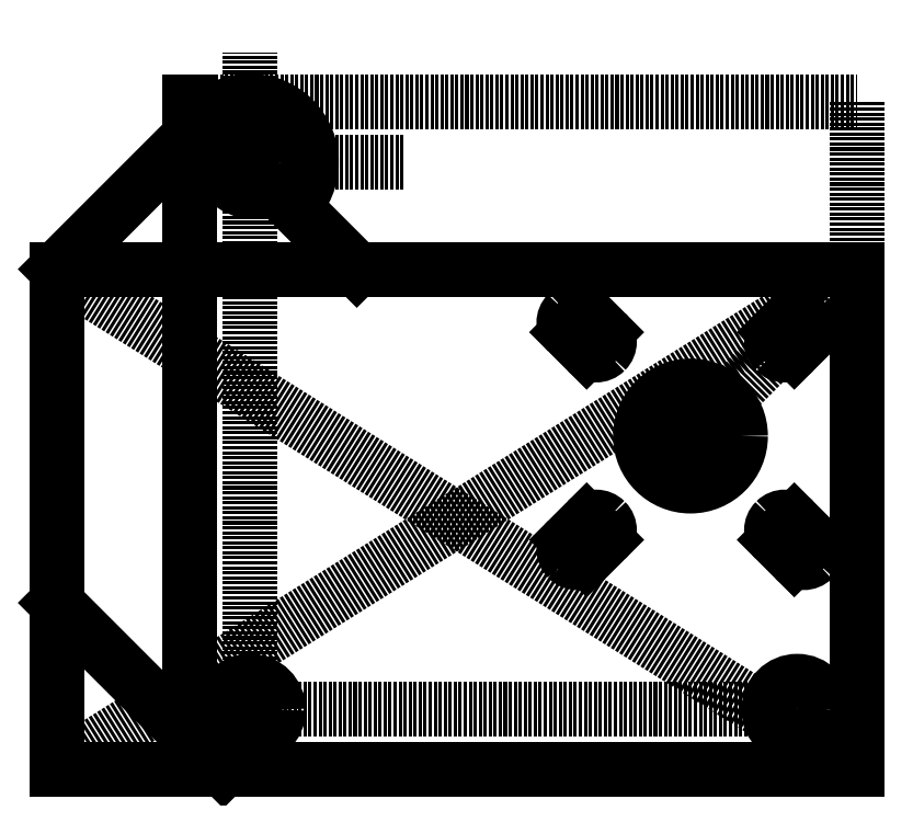
<metadata>
{"format":"dxf","ext":"dxf","renderer":"ezdxf+matplotlib","layout":"modelspace","background":"white","min_lineweight":24,"dpi":150}
</metadata>
<code>
0
SECTION
2
ENTITIES
0
POINT
8
0
10
0
20
0
30
0
0
POINT
8
0
10
0
20
0
30
0
0
POINT
8
0
10
50.56
20
28.06
30
0
0
LINE
8
0
10
60
20
-37.5
30
0
11
-60
21
-37.5
31
0
0
LINE
8
0
10
-60
20
-37.5
30
0
11
-60
21
37.5
31
0
0
LINE
8
0
10
-60
20
37.5
30
0
11
60
21
37.5
31
0
0
LINE
8
0
10
60
20
37.5
30
0
11
60
21
-37.5
31
0
0
LINE
8
1
10
60
20
-37.5
30
0
11
-60
21
37.5
31
0
0
LINE
8
1
10
-60
20
-37.5
30
0
11
60
21
37.5
31
0
0
LINE
8
0
10
-60
20
-12.5
30
0
11
-35
21
-37.5
31
0
0
CIRCLE
8
0
10
35
20
12.5
30
0
40
7.5
210
0
220
0
230
1
0
LINE
8
0
10
53.38
20
28.06
30
0
11
50.56
21
25.23
31
0
0
LINE
8
0
10
47.73
20
28.06
30
0
11
50.56
21
30.88
31
0
0
LINE
8
1
10
35
20
12.5
30
0
11
50.56
21
28.06
31
0
0
CIRCLE
8
0
10
51
20
-28.5
30
0
40
4.25
210
0
220
0
230
1
0
LINE
8
1
10
51
20
-28.5
30
0
11
-34.36
21
-28.5
31
0
0
CIRCLE
8
0
10
-31
20
-28.5
30
0
40
4.25
210
0
220
0
230
1
0
LINE
8
1
10
-31
20
-28.5
30
0
11
-31
21
70
31
0
0
CIRCLE
8
0
10
-31
20
53.5
30
0
40
4.25
210
0
220
0
230
1
0
LINE
8
0
10
-24.5
20
47
30
0
11
-15
21
37.5
31
0
0
LINE
8
1
10
-31
20
53.5
30
0
11
-7.958
21
53.5
31
0
0
LINE
8
0
10
-60
20
37.5
30
0
11
-37.5
21
60
31
0
0
ARC
8
0
10
-31
20
53.5
30
0
40
9.192
210
-0
220
0
230
1
50
-45
51
135
0
LINE
8
1
10
60
20
-37.5
30
0
11
-40
21
-37.5
31
0
0
LINE
8
0
10
-40
20
-37.5
30
0
11
-40
21
62.5
31
0
0
LINE
8
1
10
-40
20
62.5
30
0
11
60
21
62.5
31
0
0
LINE
8
1
10
60
20
62.5
30
0
11
60
21
-37.5
31
0
0
ARC
8
0
10
49.14
20
26.64
30
0
40
2
210
0
220
0
230
1
50
135
51
225
0
ARC
8
0
10
49.14
20
26.64
30
0
40
2
210
0
220
0
230
1
50
225
51
315
0
ARC
8
0
10
51.97
20
29.47
30
0
40
2
210
-0
220
0
230
1
50
-45
51
45
0
ARC
8
0
10
51.97
20
29.47
30
0
40
2
210
0
220
-0
230
1
50
45
51
135
0
CIRCLE
8
0
10
35
20
12.5
30
0
40
4
210
0
220
0
230
1
0
ARC
8
0
10
20.86
20
26.64
30
0
40
2
210
0
220
0
230
1
50
225
51
315
0
LINE
8
0
10
19.44
20
25.23
30
0
11
16.62
21
28.06
31
0
0
ARC
8
0
10
18.03
20
29.47
30
0
40
2
210
0
220
0
230
1
50
135
51
225
0
ARC
8
0
10
18.03
20
29.47
30
0
40
2
210
0
220
-0
230
1
50
45
51
135
0
LINE
8
0
10
19.44
20
30.88
30
0
11
22.27
21
28.06
31
0
0
ARC
8
0
10
20.86
20
26.64
30
0
40
2
210
0
220
0
230
1
50
-45
51
45
0
ARC
8
0
10
20.86
20
-1.642
30
0
40
2
210
0
220
0
230
1
50
-45
51
45
0
LINE
8
0
10
22.27
20
-3.056
30
0
11
19.44
21
-5.885
31
0
0
ARC
8
0
10
18.03
20
-4.471
30
0
40
2
210
0
220
0
230
1
50
225
51
315
0
ARC
8
0
10
18.03
20
-4.471
30
0
40
2
210
0
220
0
230
1
50
135
51
225
0
LINE
8
0
10
16.62
20
-3.056
30
0
11
19.44
21
-0.2279
31
0
0
ARC
8
0
10
20.86
20
-1.642
30
0
40
2
210
0
220
-0
230
1
50
45
51
135
0
ARC
8
0
10
49.14
20
-1.642
30
0
40
2
210
0
220
-0
230
1
50
45
51
135
0
LINE
8
0
10
50.56
20
-0.2279
30
0
11
53.38
21
-3.056
31
0
0
ARC
8
0
10
51.97
20
-4.471
30
0
40
2
210
0
220
0
230
1
50
-45
51
45
0
ARC
8
0
10
51.97
20
-4.471
30
0
40
2
210
0
220
0
230
1
50
225
51
315
0
LINE
8
0
10
50.56
20
-5.885
30
0
11
47.73
21
-3.056
31
0
0
ARC
8
0
10
49.14
20
-1.642
30
0
40
2
210
0
220
0
230
1
50
135
51
225
0
ENDSEC
0
EOF

</code>
